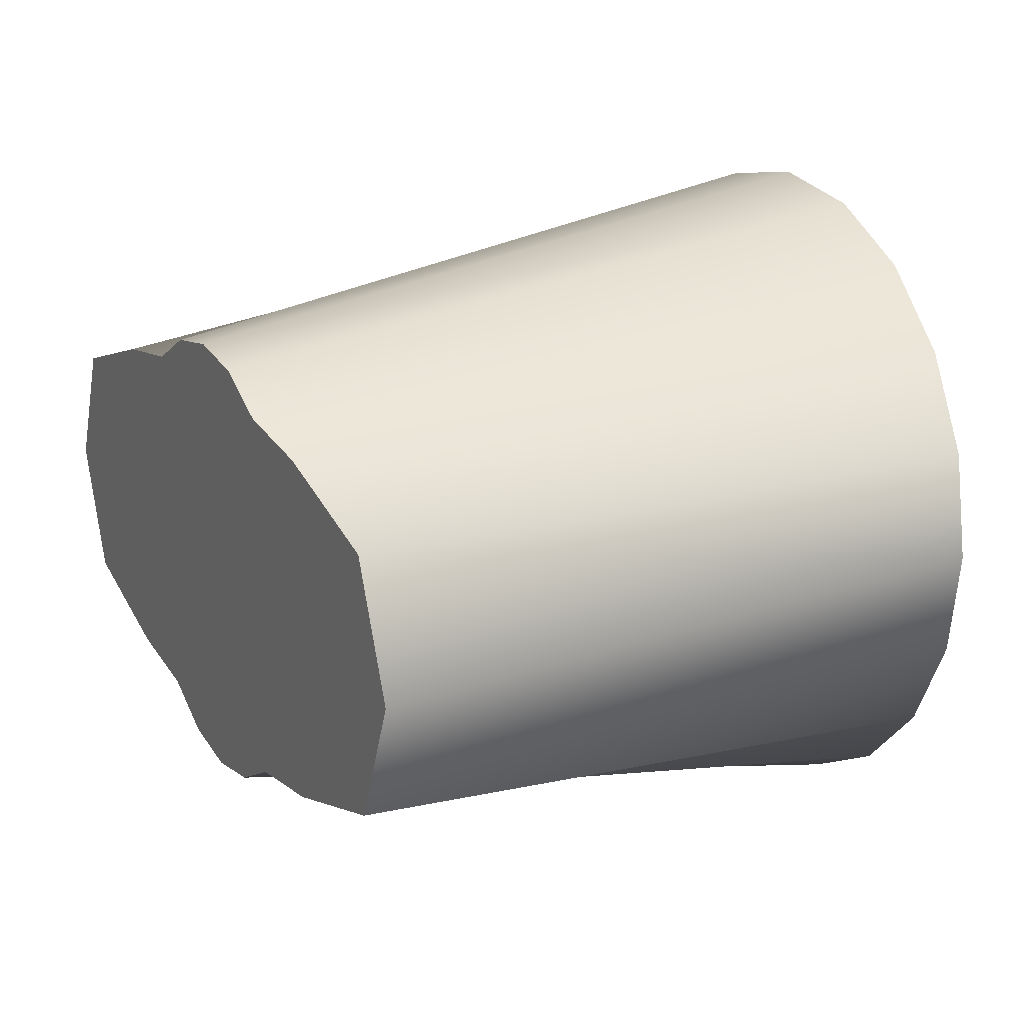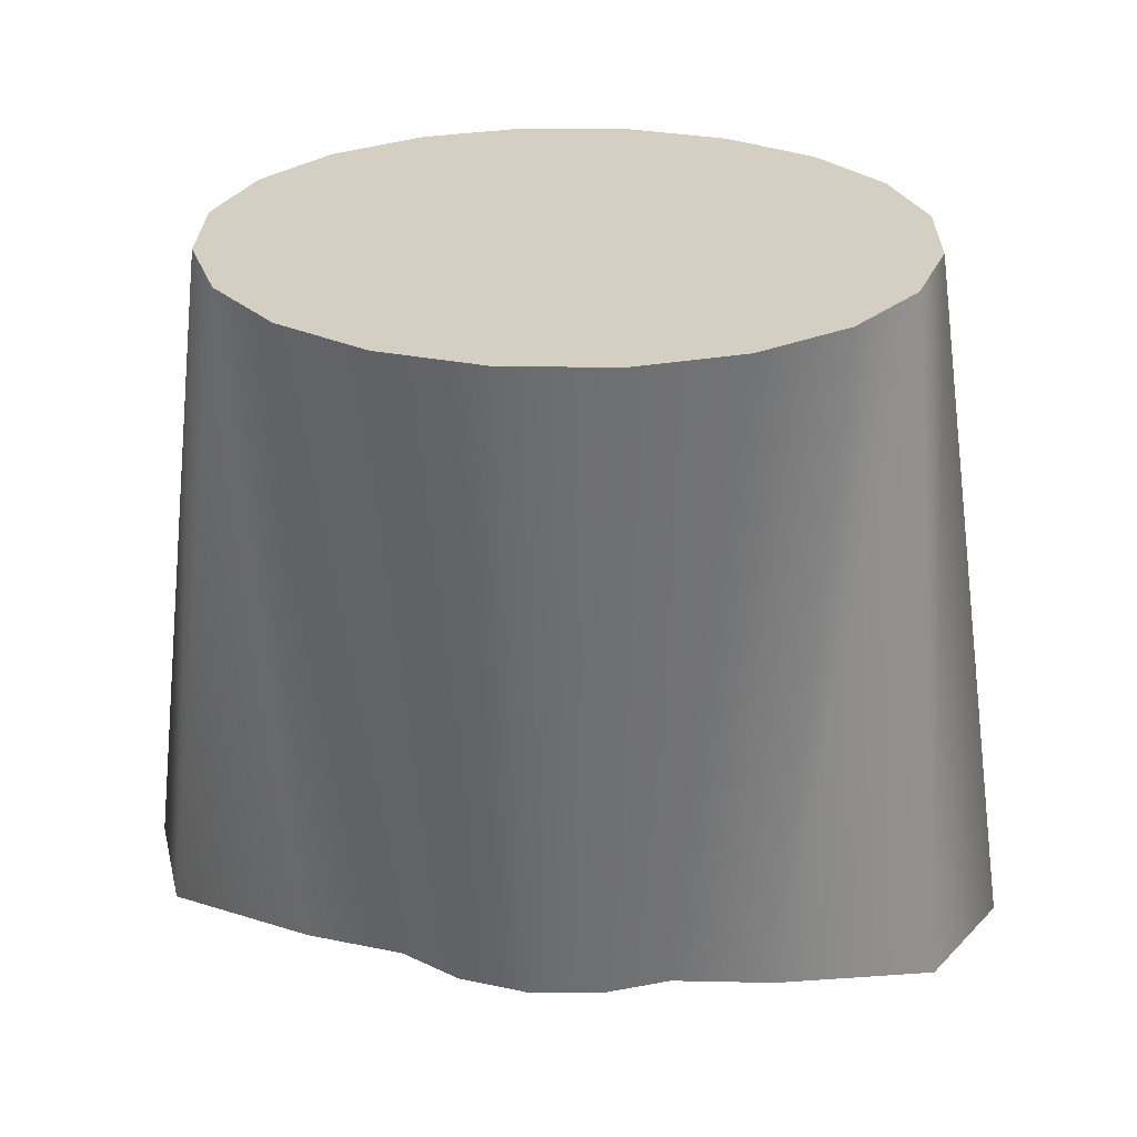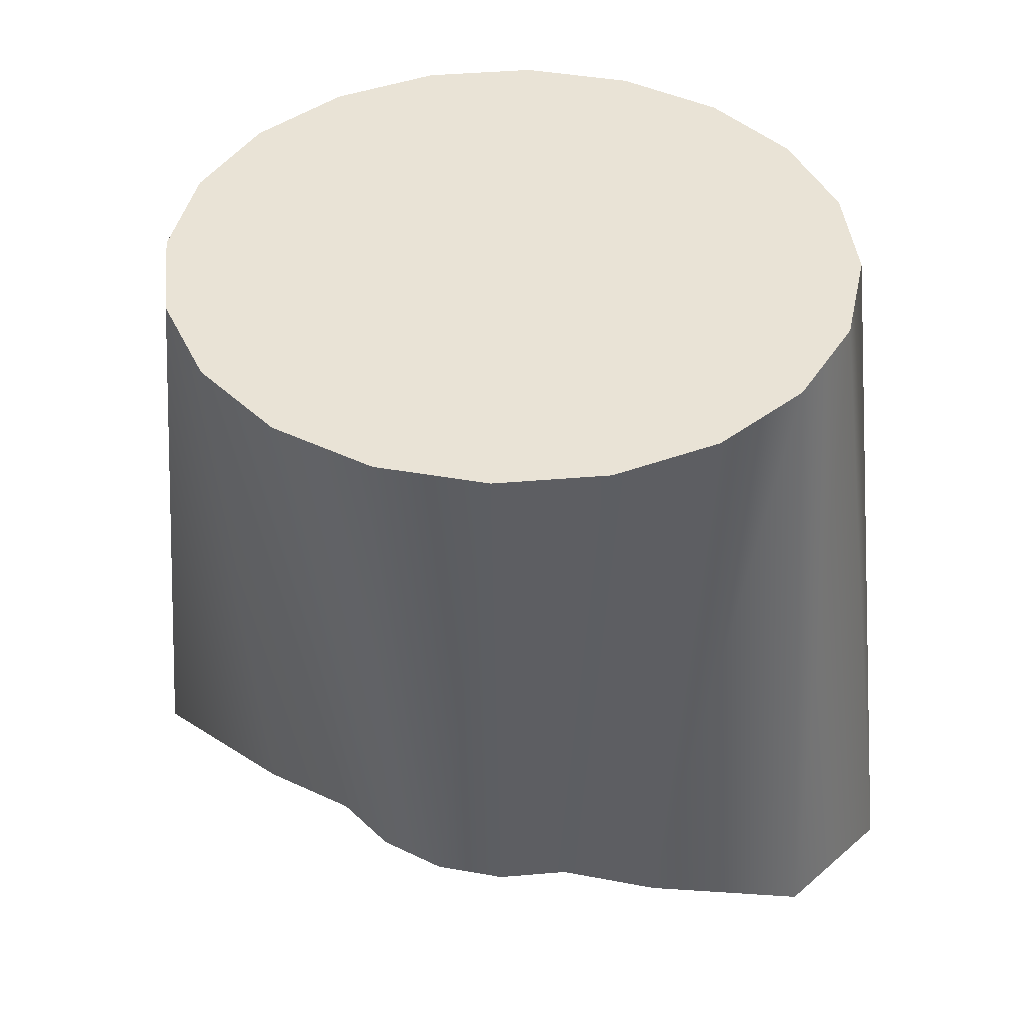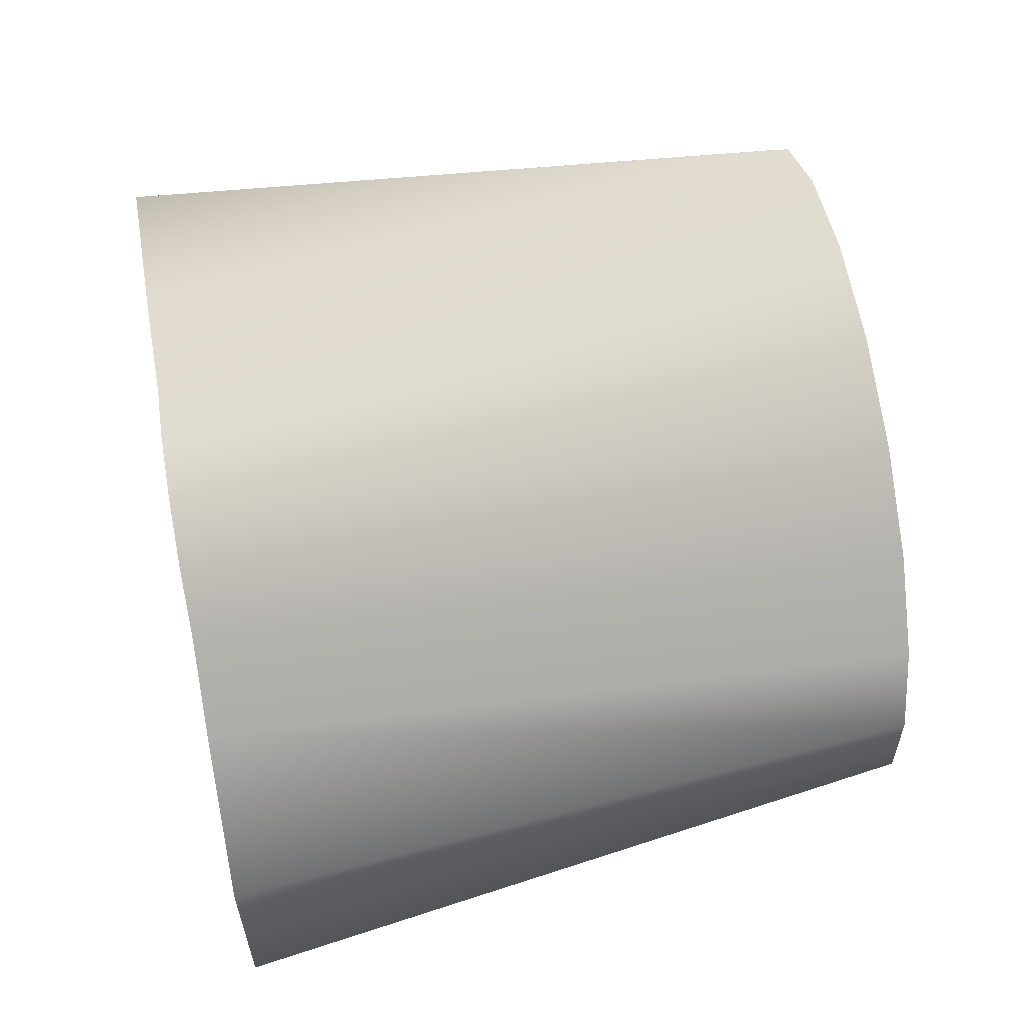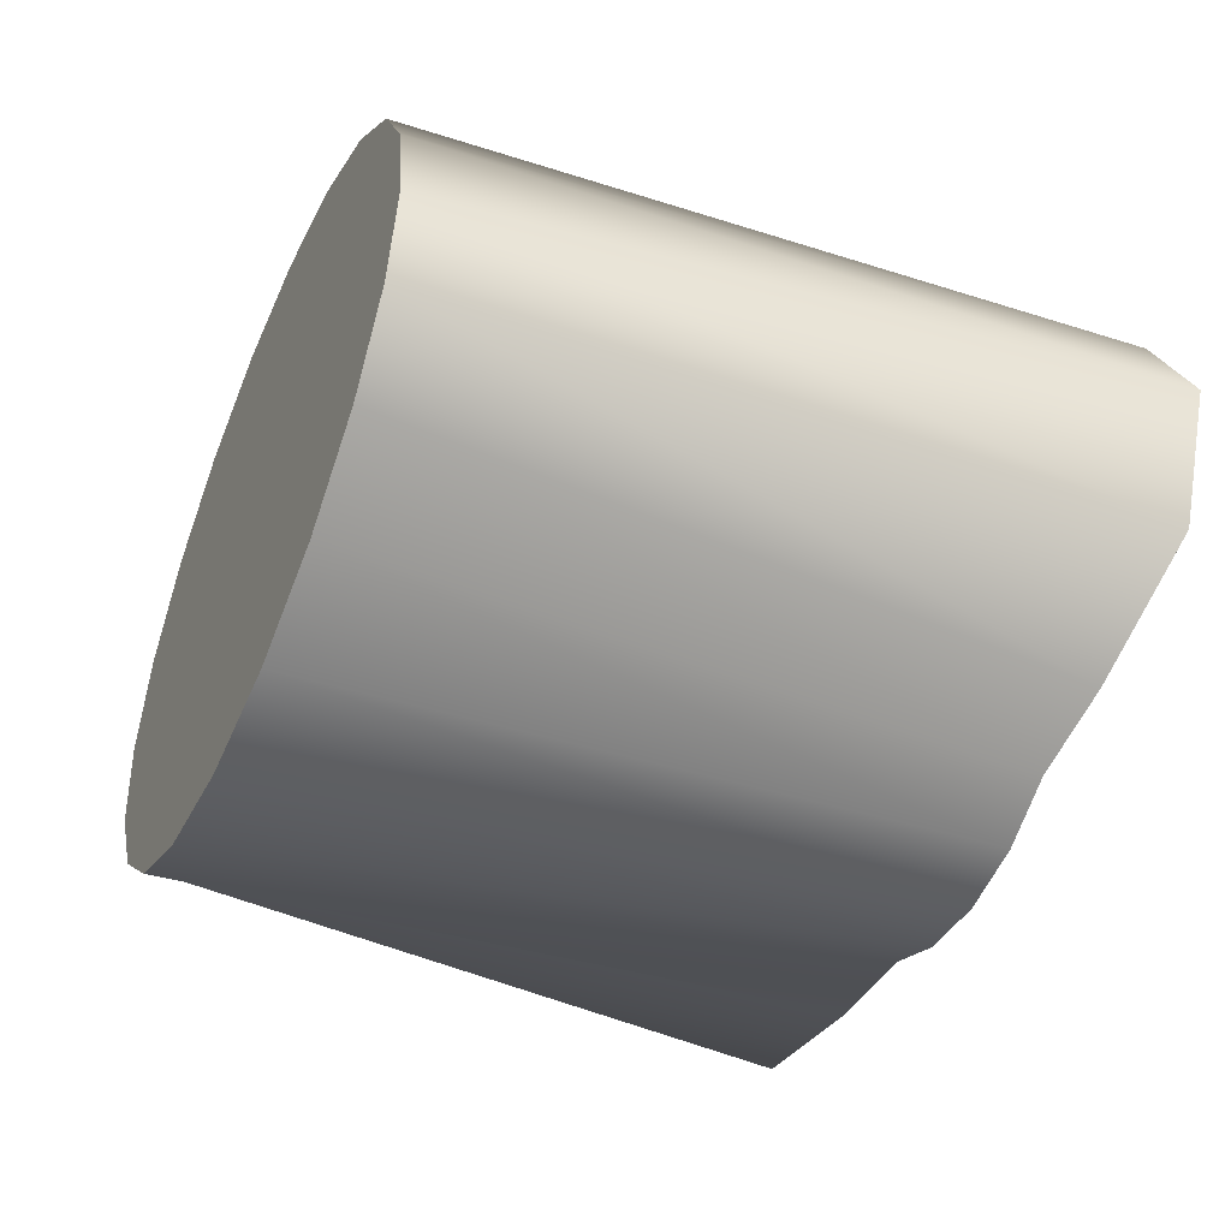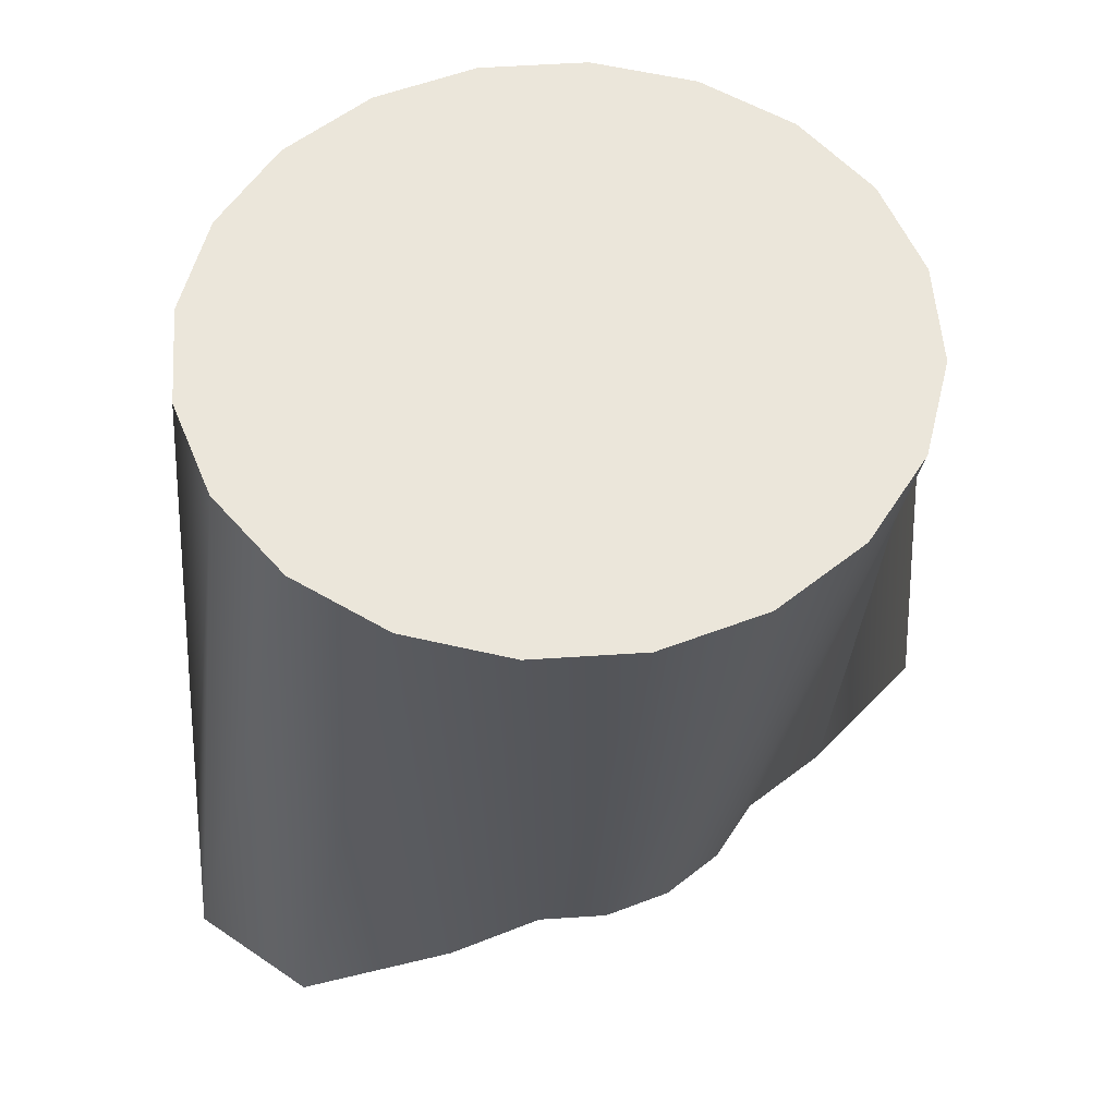
<metadata>
{"format":"obj","ext":"obj","renderer":"f3d","projection":"perspective","resolution":1024,"background":"white","views":[{"elev":18.2,"azim":63.1,"up":"+Z"},{"elev":25.8,"azim":-169.9,"up":"+Y"},{"elev":42.1,"azim":21.1,"up":"+Y"},{"elev":71.6,"azim":79.9,"up":"+Z"},{"elev":-48.1,"azim":-114.4,"up":"+Z"},{"elev":54.9,"azim":-31.0,"up":"+Y"}]}
</metadata>
<code>
g ffd2Set tweakSet2
v 1.114 -0.306 -0.3619
v 0.6767 -0.306 -0.4917
v 0.3873 -0.306 -0.5331
v 0.2036 -0.306 -0.6267
v 0 -0.306 -0.659
v -0.2036 -0.306 -0.6267
v -0.3873 -0.306 -0.5331
v -0.6767 -0.306 -0.4917
v -1.114 -0.306 -0.3619
v -1.269 -0.306 1e-06
v -1.114 -0.306 0.3619
v -0.6767 -0.306 0.4917
v -0.3873 -0.306 0.5331
v -0.2036 -0.306 0.6267
v 0 -0.306 0.659
v 0.2036 -0.306 0.6267
v 0.3873 -0.306 0.5331
v 0.6767 -0.306 0.4917
v 1.114 -0.306 0.3619
v 1.269 -0.306 1e-06
v 0.9511 1.694 -0.309
v 0.809 1.694 -0.5878
v 0.5878 1.694 -0.809
v 0.309 1.694 -0.9511
v -0 1.694 -1
v -0.309 1.694 -0.9511
v -0.5878 1.694 -0.809
v -0.809 1.694 -0.5878
v -0.9511 1.694 -0.309
v -1 1.694 -0
v -0.9511 1.694 0.309
v -0.809 1.694 0.5878
v -0.5878 1.694 0.809
v -0.309 1.694 0.9511
v -0 1.694 1
v 0.309 1.694 0.9511
v 0.5878 1.694 0.809
v 0.809 1.694 0.5878
v 0.9511 1.694 0.309
v 1 1.694 -0
v 0 -0.306 -0
v -0 1.694 -0
g pCylinder1
f 1 2 22 21
f 2 3 23 22
f 3 4 24 23
f 4 5 25 24
f 5 6 26 25
f 6 7 27 26
f 7 8 28 27
f 8 9 29 28
f 9 10 30 29
f 10 11 31 30
f 11 12 32 31
f 12 13 33 32
f 13 14 34 33
f 14 15 35 34
f 15 16 36 35
f 16 17 37 36
f 17 18 38 37
f 18 19 39 38
f 19 20 40 39
f 20 1 21 40
f 2 1 41
f 3 2 41
f 4 3 41
f 5 4 41
f 6 5 41
f 7 6 41
f 8 7 41
f 9 8 41
f 10 9 41
f 11 10 41
f 12 11 41
f 13 12 41
f 14 13 41
f 15 14 41
f 16 15 41
f 17 16 41
f 18 17 41
f 19 18 41
f 20 19 41
f 1 20 41
f 21 22 42
f 22 23 42
f 23 24 42
f 24 25 42
f 25 26 42
f 26 27 42
f 27 28 42
f 28 29 42
f 29 30 42
f 30 31 42
f 31 32 42
f 32 33 42
f 33 34 42
f 34 35 42
f 35 36 42
f 36 37 42
f 37 38 42
f 38 39 42
f 39 40 42
f 40 21 42

</code>
